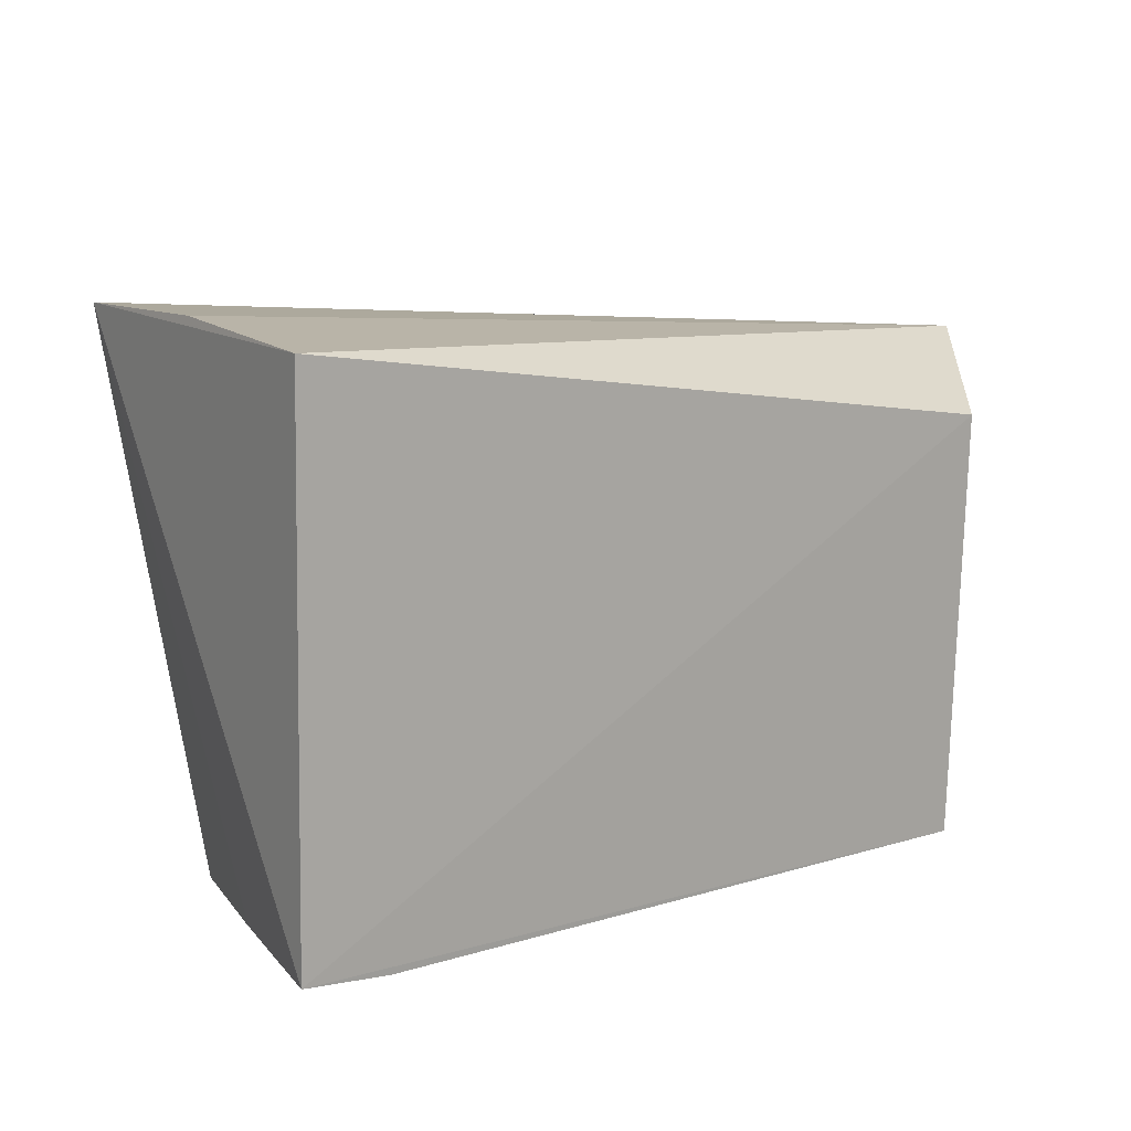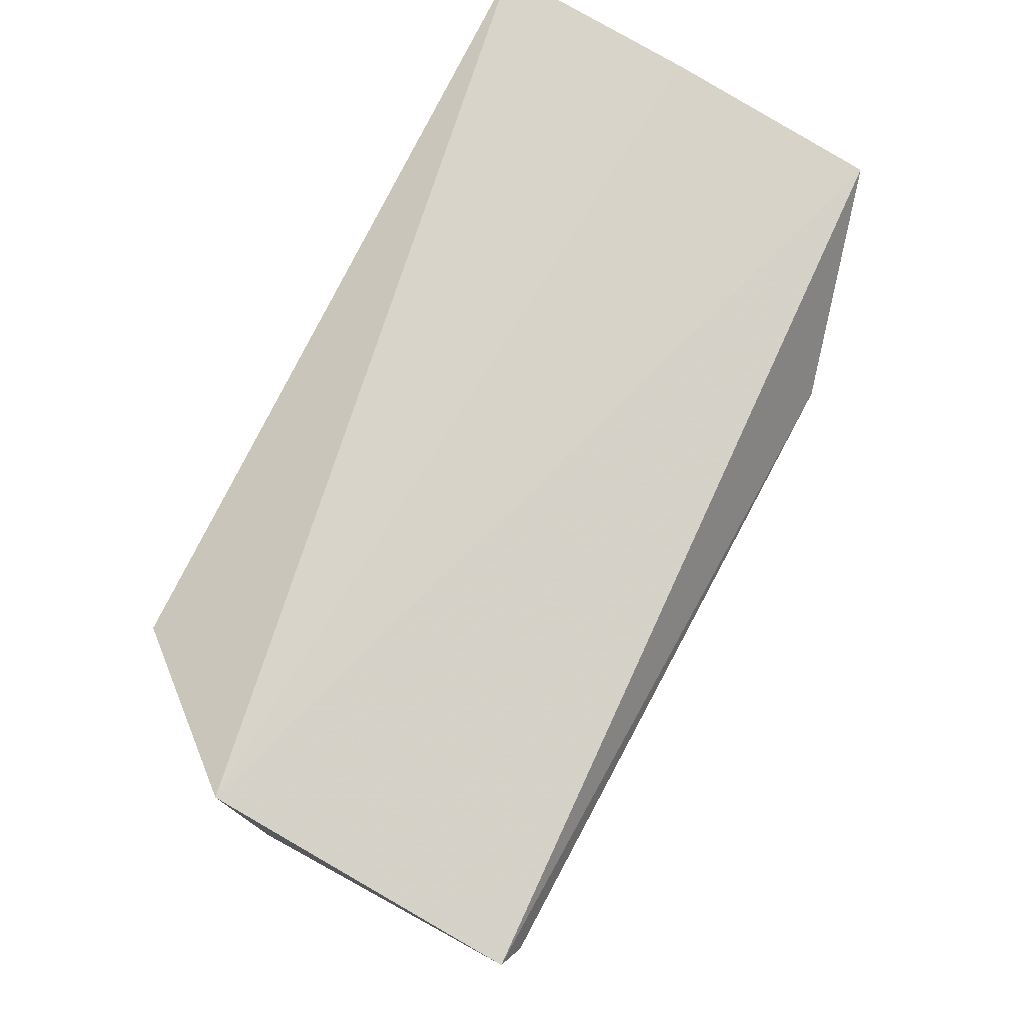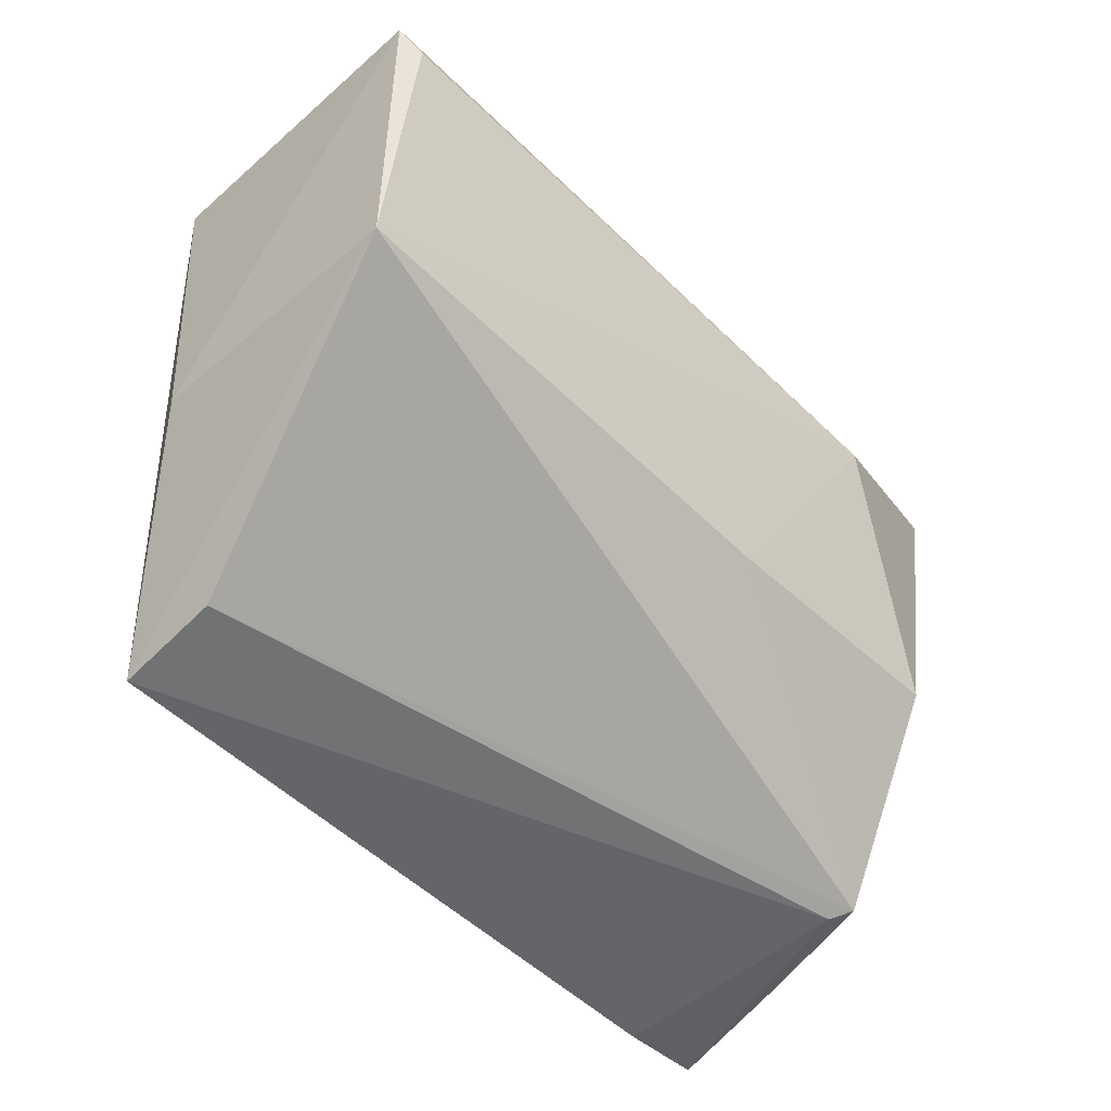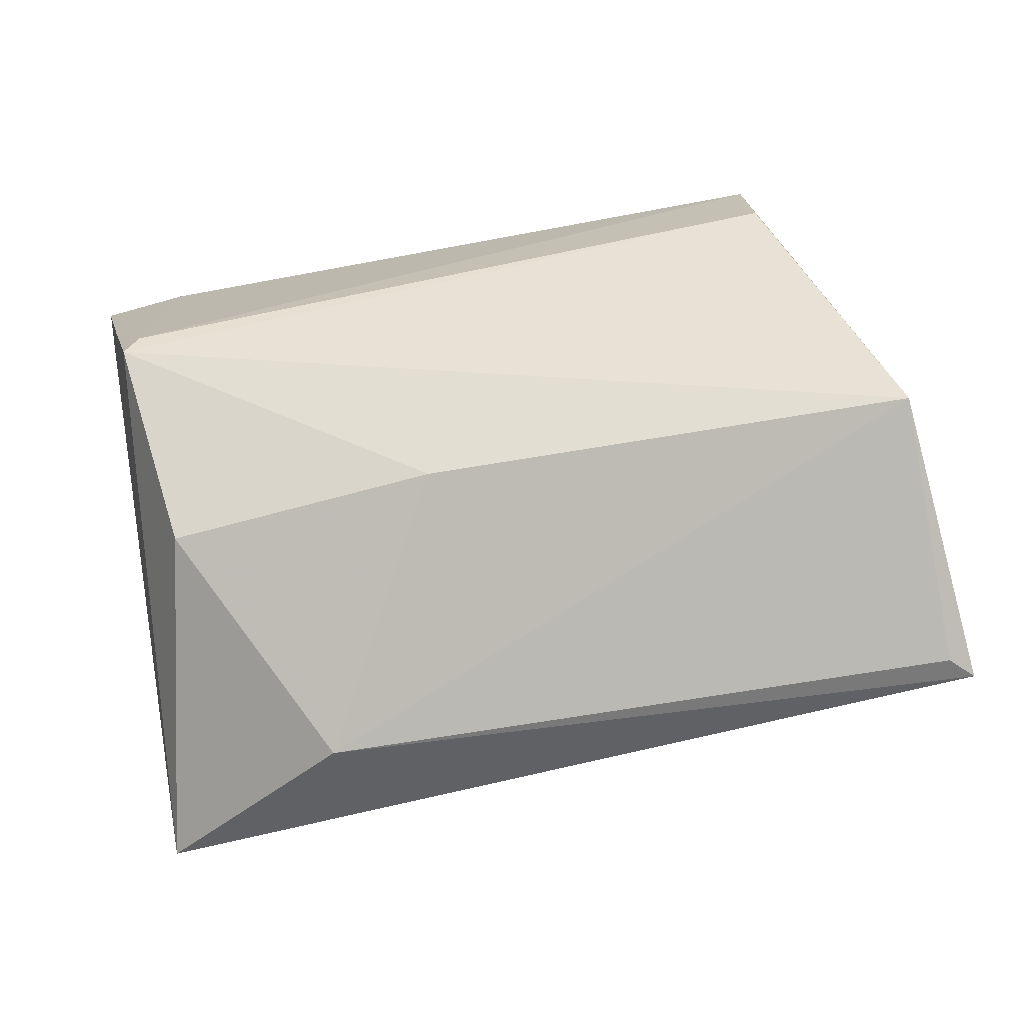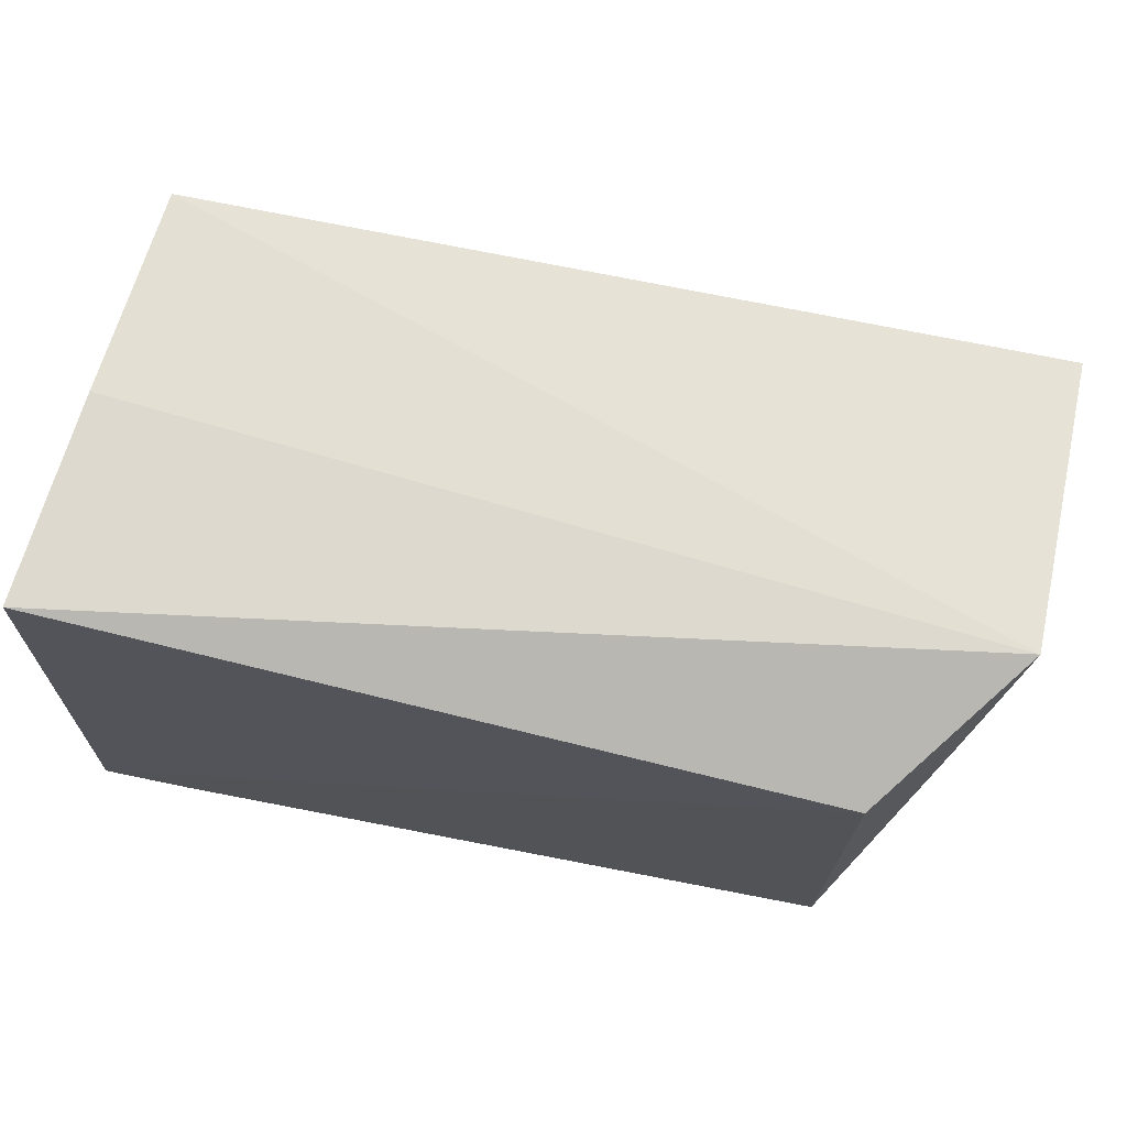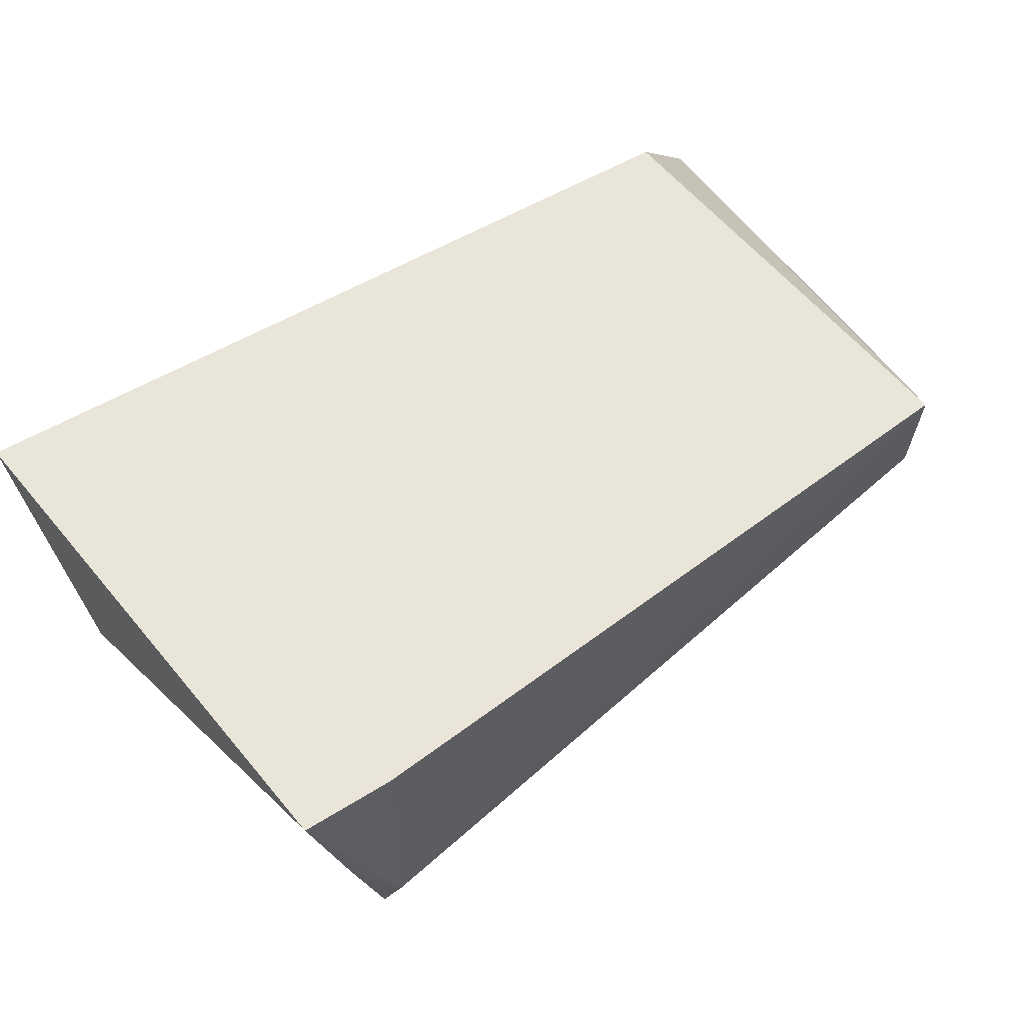
<metadata>
{"format":"obj","ext":"obj","renderer":"f3d","projection":"perspective","resolution":1024,"background":"white","views":[{"elev":13.1,"azim":142.7,"up":"+Z"},{"elev":71.3,"azim":-62.1,"up":"+Z"},{"elev":-52.9,"azim":-46.4,"up":"+Z"},{"elev":-73.7,"azim":-171.4,"up":"+Y"},{"elev":69.0,"azim":-168.5,"up":"+Z"},{"elev":58.3,"azim":139.7,"up":"+Y"}]}
</metadata>
<code>
v 0.05054 0.08118 0.04919
v 0.04734 0.04408 0.04906
v 0.05139 0.08116 0.003364
v -0.01608 0.08007 0.0004071
v -0.02747 0.0673 0.04383
v 0.01779 0.04389 0.01578
v -0.01654 0.08095 0.03831
v 0.0488 0.06281 0.04987
v 0.04534 0.05663 0.003067
v -0.02532 0.04354 0.01518
v 0.04815 0.06768 0.003111
v 0.04143 0.04425 0.01844
v -0.02544 0.06706 0.01621
v -0.01644 0.07024 0.001075
v 0.03013 0.0393 0.0392
v 0.04401 0.05844 0.002332
v -0.02814 0.04016 0.04081
v 0.04366 0.08099 0.002406
v -0.026 0.03953 0.0387
f 1 2 3
f 7 1 3
f 7 3 4
f 7 5 1
f 7 4 5
f 8 5 2
f 8 2 1
f 8 1 5
f 10 9 6
f 11 3 2
f 11 2 9
f 12 9 2
f 12 6 9
f 13 5 4
f 13 4 10
f 14 10 4
f 14 9 10
f 15 10 6
f 15 12 2
f 15 6 12
f 16 11 9
f 16 3 11
f 16 14 4
f 16 9 14
f 17 13 10
f 17 5 13
f 17 15 2
f 17 2 5
f 18 16 4
f 18 4 3
f 18 3 16
f 19 17 10
f 19 10 15
f 19 15 17

</code>
